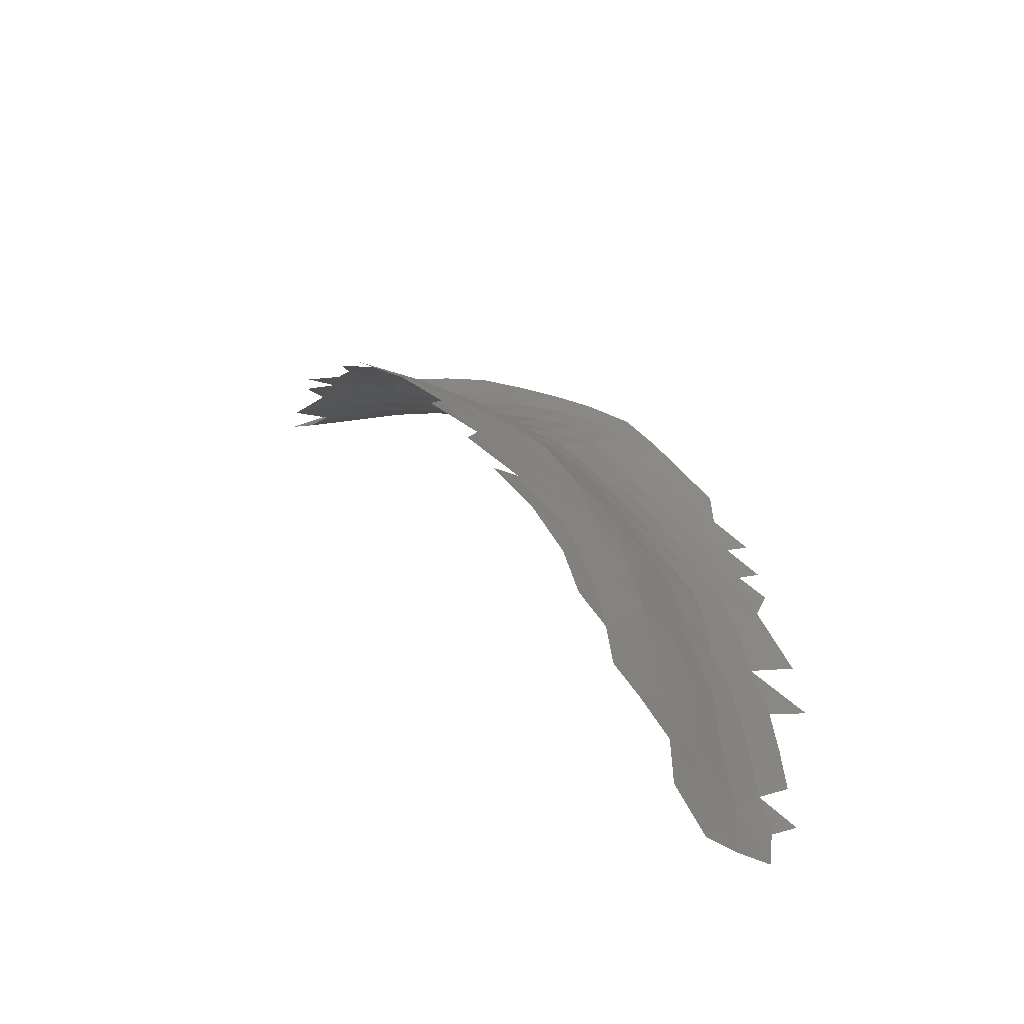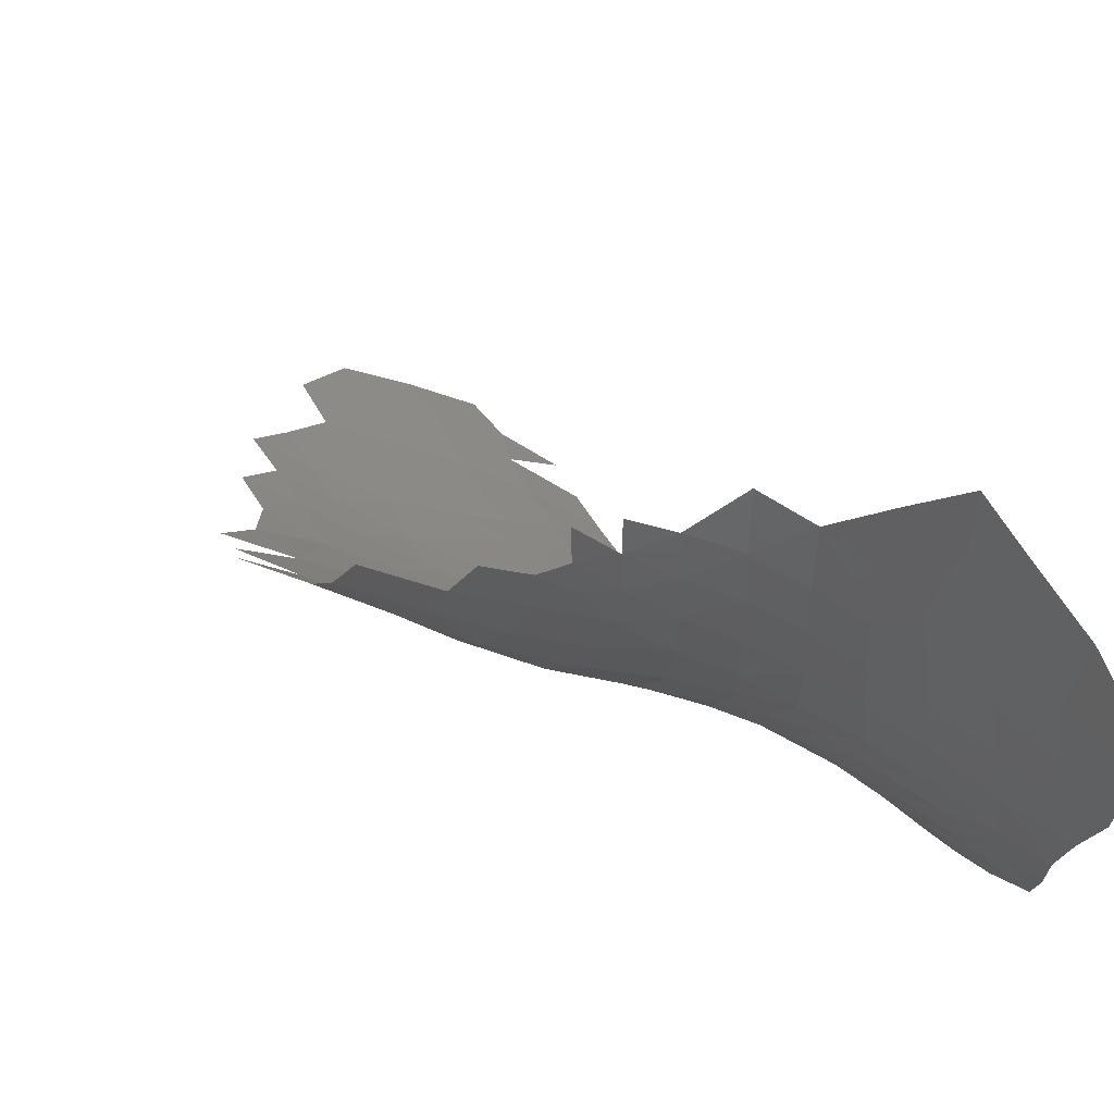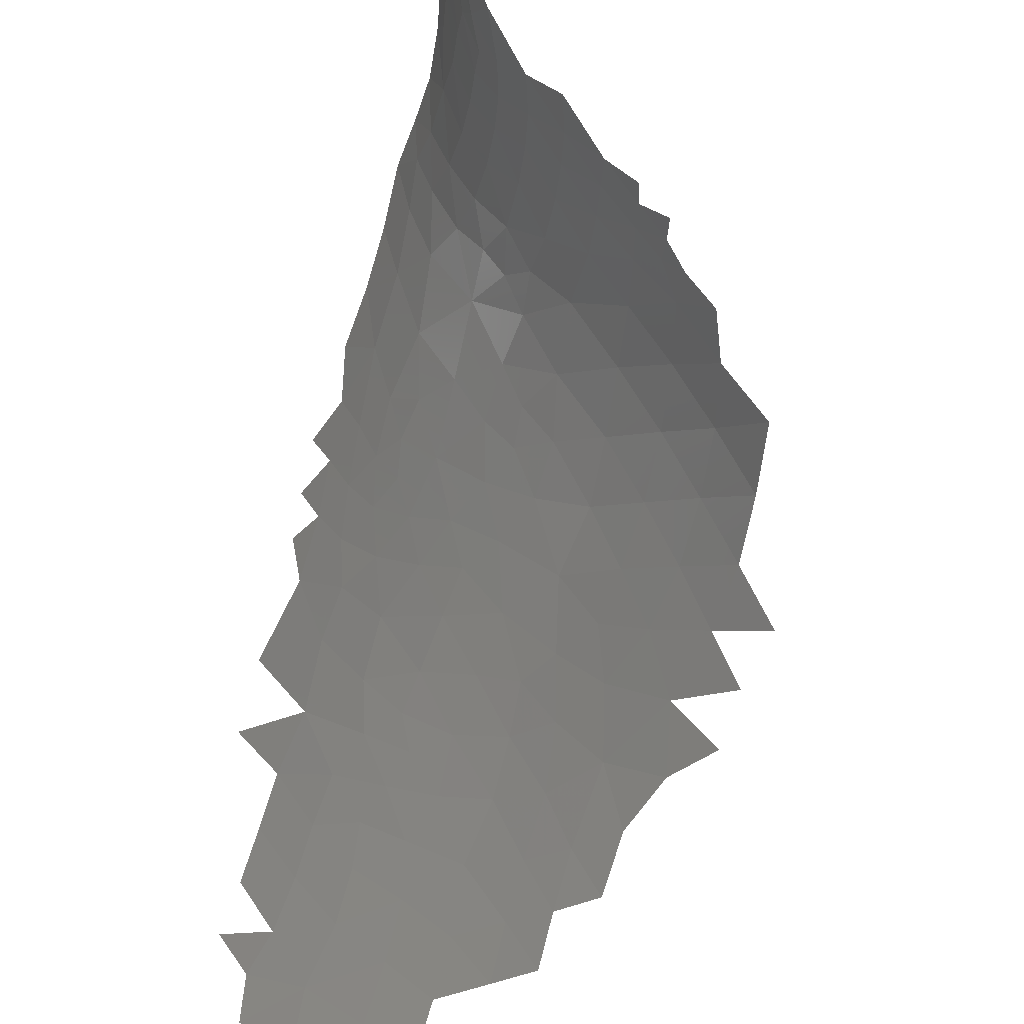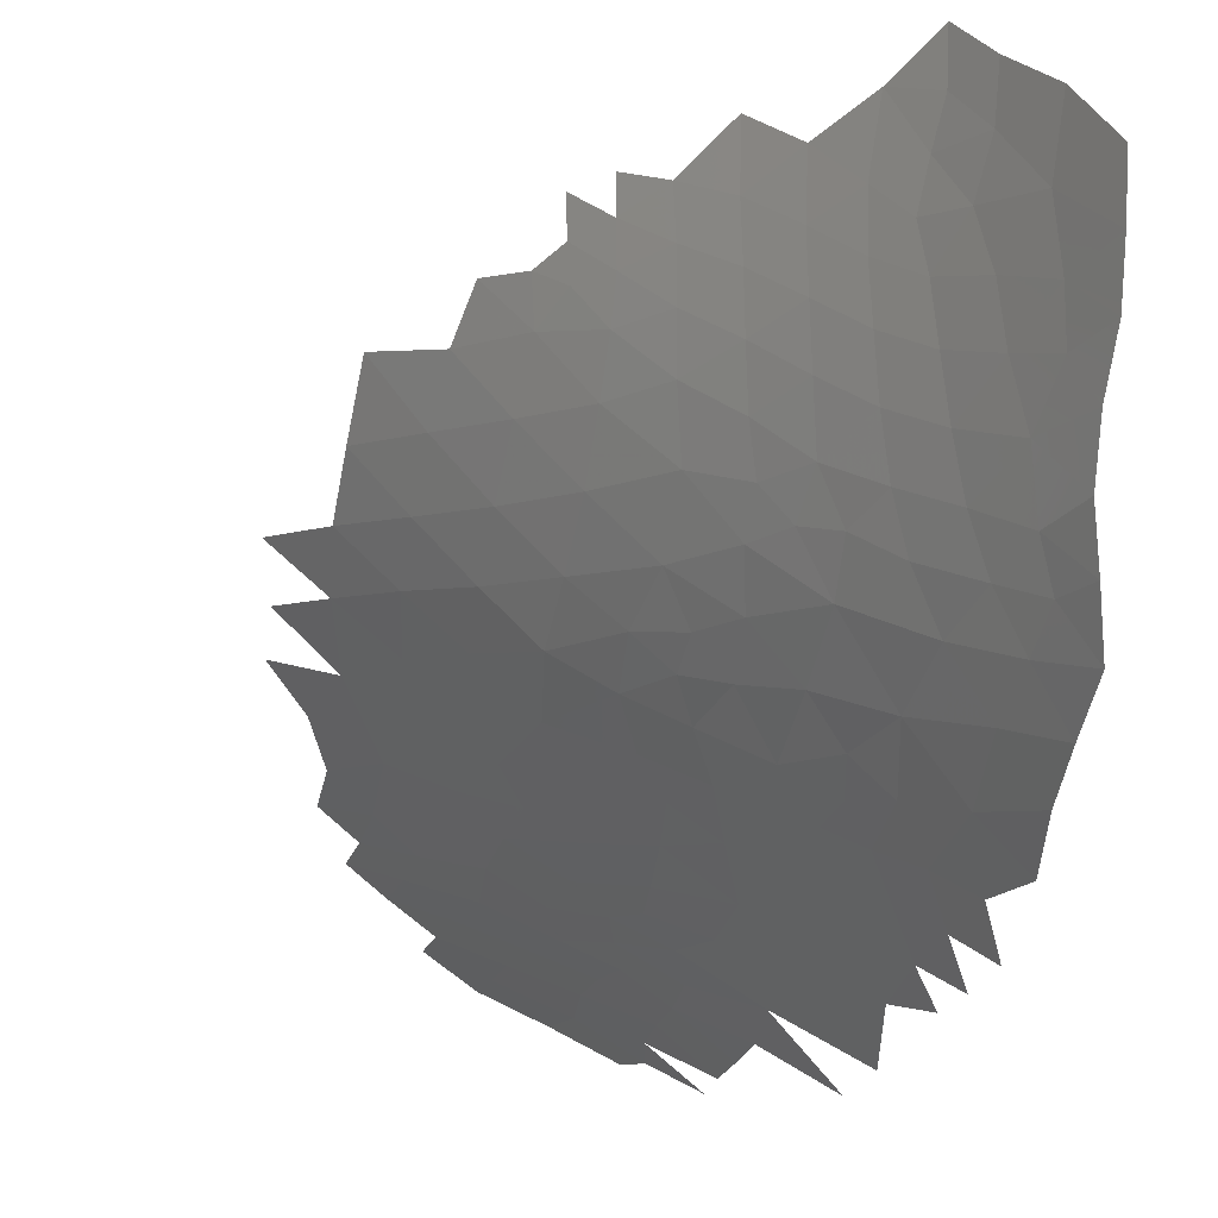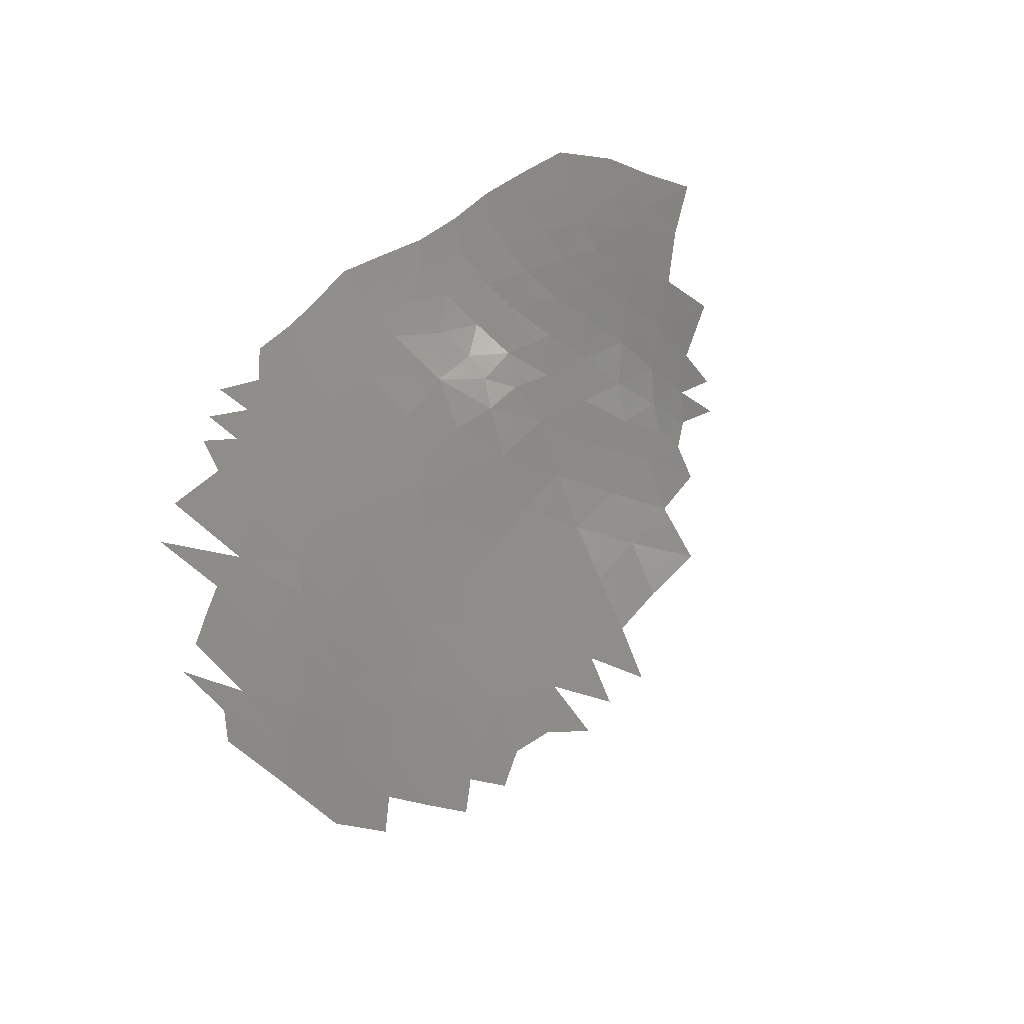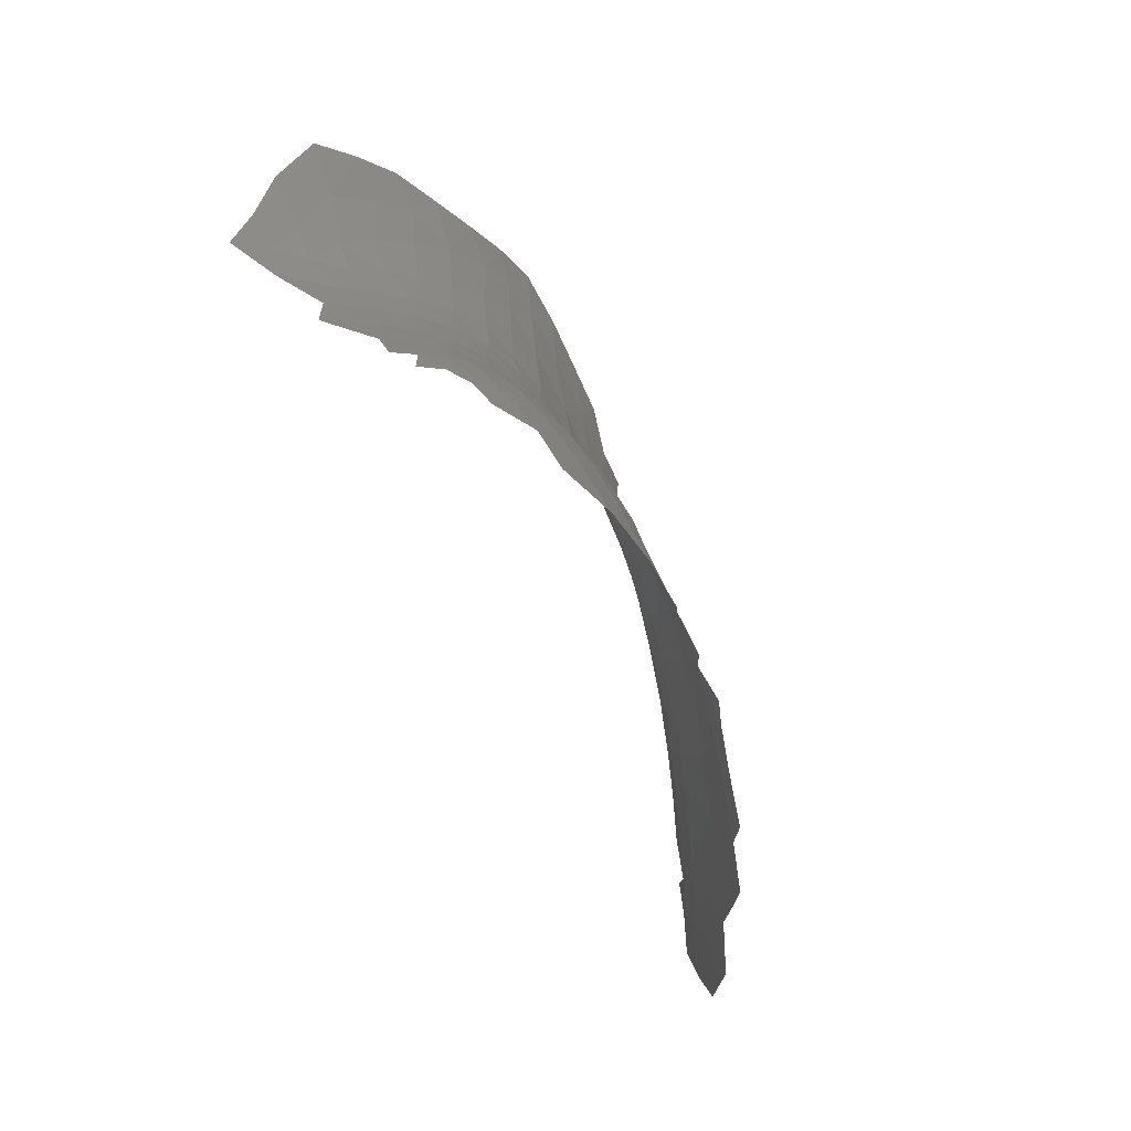
<metadata>
{"format":"stl","ext":"stl","renderer":"f3d","projection":"perspective","resolution":1024,"background":"white","views":[{"elev":-41.7,"azim":98.0,"up":"+Y"},{"elev":46.8,"azim":156.2,"up":"+Z"},{"elev":66.6,"azim":18.7,"up":"+Z"},{"elev":-16.3,"azim":167.5,"up":"+Z"},{"elev":-61.1,"azim":-64.0,"up":"+Y"},{"elev":-3.1,"azim":52.3,"up":"+Y"}]}
</metadata>
<code>
# stl→obj: 186 verts, 311 faces
v -1.804 49.48 -35.6
v -0.9482 48.58 -35.55
v -1.925 48.58 -36.36
v -8.638 42.72 -42.15
v -7.655 42.9 -41.43
v -7.848 42.1 -41.61
v -8.676 48.11 -41.3
v -7.676 48.53 -40.38
v -7.612 47.43 -40.67
v -8.62 49.05 -40.97
v -8.134 49.57 -40.36
v -8.494 50.43 -40.32
v -7.726 50.22 -39.71
v -8.172 50.87 -39.77
v -8.746 51.31 -40.14
v -8.33 51.53 -39.56
v -8.812 52.28 -39.7
v -8.193 52.13 -39.07
v -8.583 53.25 -38.84
v -7.598 52.36 -38.31
v -7.662 53.49 -37.48
v -8.766 54.46 -38.17
v -7.654 54.1 -36.71
v -8.309 54.6 -37.21
v -8.764 55.52 -36.77
v -9.074 55.43 -37.69
v -9.393 56.31 -37.27
v -8.558 55.63 -35.8
v -9.23 56.58 -36.2
v -8.417 55.7 -34.81
v -9.01 56.51 -35.11
v -7.867 54.96 -35.35
v -8.039 54.78 -36.32
v -7.268 54.19 -35.85
v -7.152 54.47 -34.8
v -7.77 55.08 -34.36
v -7.085 54.6 -33.82
v -7.712 55.11 -33.41
v -7.051 54.63 -32.84
v -8.319 55.69 -33.86
v -8.201 55.59 -33.04
v -8.898 56.49 -34.1
v -8.715 56.26 -33.11
v -8.369 55.72 -32.22
v -8.927 56.55 -32.19
v -8.548 55.91 -31.43
v -9.004 56.62 -31.21
v -7.922 55.24 -31.12
v -7.729 55.11 -32.42
v -7.093 54.63 -31.72
v -6.348 54.15 -31.16
v -6.313 54.19 -32.33
v -9.831 58.41 -34.21
v -9.335 57.35 -33.28
v -9.424 57.41 -34.47
v -9.852 58.55 -33.16
v -9.459 57.3 -35.36
v -9.723 57.7 -36.15
v -9.809 58.19 -35.21
v -9.594 50.4 -41.47
v -9.547 49.22 -41.8
v -10.01 50.05 -42.04
v -9.732 51.41 -41.24
v -10.15 50.9 -41.93
v -9.883 52.49 -40.98
v -10.28 51.9 -41.72
v -10.2 53.55 -40.94
v -9.479 53.28 -40.03
v -10.09 54.5 -40.25
v -10.07 55.45 -39.65
v -9.43 54.45 -39.23
v -9.529 55.43 -38.63
v -10.11 56.4 -38.97
v -9.618 56.14 -38.06
v -9.912 56.9 -38.03
v -9.312 51.93 -40.5
v -9.155 50.88 -40.8
v -8.949 49.92 -40.97
v -9.741 57.26 -37.1
v -9.469 57.62 -32.02
v -4.853 53.43 -32.45
v -4.266 53.09 -32
v -4.284 53.1 -32.7
v -4.872 53.41 -33.17
v -4.332 53.07 -33.3
v -4.824 53.25 -33.93
v -3.939 52.69 -33.82
v -4.757 52.89 -34.81
v -3.778 52.14 -34.83
v -4.696 52.27 -35.8
v -3.679 51.39 -35.8
v -4.606 51.42 -36.71
v -3.637 50.47 -36.63
v -4.724 49.4 -38.17
v -4.541 50.47 -37.47
v -3.7 49.5 -37.29
v -3.809 48.67 -37.84
v -4.359 48.18 -38.48
v -3.394 47.75 -37.94
v -4.004 47.09 -38.64
v -3.009 46.52 -38.14
v -3.797 45.93 -38.85
v -4.645 45.73 -39.44
v -3.796 44.81 -39.1
v -4.759 44.59 -39.7
v -3.757 43.77 -39.25
v -4.577 43.38 -39.75
v -3.666 42.74 -39.33
v -4.505 42.31 -39.81
v -5.504 41.67 -40.34
v -6.551 40.92 -40.9
v -6.724 42.06 -40.95
v -5.46 40.64 -40.34
v -5.522 42.76 -40.29
v -6.588 43.21 -40.78
v -5.601 43.83 -40.23
v -6.645 44.19 -40.71
v -6.794 44.99 -40.69
v -5.896 44.82 -40.26
v -6.556 45.66 -40.43
v -5.585 45.64 -39.95
v -6.347 46.3 -40.19
v -5.698 46.69 -39.77
v -6.702 46.93 -40.23
v -6.635 47.67 -40
v -5.622 47.72 -39.43
v -6.546 48.62 -39.62
v -5.501 48.76 -38.96
v -6.453 49.41 -39.19
v -5.944 49.86 -38.66
v -5.534 50.55 -38.01
v -6.493 50.75 -38.47
v -6.15 51.27 -37.91
v -5.484 51.37 -37.39
v -6.206 51.87 -37.49
v -6.608 53.1 -36.64
v -5.729 52.28 -36.74
v -6.767 52.49 -37.43
v -5.788 53.11 -35.7
v -6.645 53.58 -35.97
v -7.124 53.66 -36.54
v -5.633 53.5 -34.64
v -6.483 53.84 -35.19
v -5.592 53.71 -33.74
v -6.392 54.07 -34.23
v -6.345 54.18 -33.3
v -5.569 53.78 -32.88
v -5.532 53.76 -32.01
v -6.816 51.68 -38.11
v -7.531 51.15 -39.02
v -6.919 50.14 -39.11
v -7.254 49.42 -39.72
v -4.816 47.69 -38.97
v -7.263 46.5 -40.66
v -4.706 46.78 -39.2
v -7.587 45.74 -41.02
v -7.626 44.83 -41.21
v -7.603 43.88 -41.31
v -7.652 41.27 -41.53
v -2.346 44.42 -38.33
v -3.04 44.06 -38.77
v -3.078 45.1 -38.58
v -4.474 41.25 -39.84
v -2.973 43.1 -38.89
v -2.337 45.48 -38.04
v -1.926 46.38 -37.48
v -2.239 47.53 -37.16
v -1.236 46.87 -36.81
v -2.743 49.51 -36.47
v -2.934 48.59 -37.17
v -2.725 50.44 -35.71
v -1.85 50.33 -34.74
v -2.8 51.26 -34.8
v -1.955 51.1 -33.67
v -2.966 51.91 -33.85
v -1.191 47.74 -36.28
v -3.239 52.36 -33.01
v -3.872 52.81 -33.03
v -4.867 53.41 -31.8
v -8.592 55.92 -30.47
v -9.848 47.77 -42.48
v -8.532 46.81 -41.52
v -8.648 45.68 -41.83
v -9.752 46.42 -42.66
v -8.622 44.67 -41.96
v -8.603 43.67 -42.05
f 1 2 3
f 4 5 6
f 7 8 9
f 7 10 8
f 10 11 8
f 12 13 11
f 12 14 13
f 15 14 12
f 15 16 14
f 17 16 15
f 17 18 16
f 19 18 17
f 19 20 18
f 19 21 20
f 22 21 19
f 23 21 24
f 22 24 21
f 25 24 26
f 22 26 24
f 27 25 26
f 28 25 29
f 27 29 25
f 30 28 31
f 29 31 28
f 28 32 33
f 28 30 32
f 34 32 35
f 34 33 32
f 35 36 37
f 35 32 36
f 37 38 39
f 37 36 38
f 40 38 36
f 40 41 38
f 42 43 40
f 40 43 41
f 43 44 41
f 43 45 44
f 45 46 44
f 45 47 46
f 48 44 46
f 48 49 44
f 50 49 48
f 50 51 52
f 53 54 55
f 53 56 54
f 57 58 59
f 60 61 62
f 63 60 64
f 65 63 66
f 65 67 68
f 68 67 69
f 70 71 69
f 70 72 71
f 70 73 72
f 26 72 74
f 73 74 72
f 72 22 71
f 72 26 22
f 75 74 73
f 71 68 69
f 71 19 68
f 76 68 17
f 65 76 63
f 63 77 60
f 63 76 77
f 60 78 61
f 60 77 78
f 75 27 74
f 75 79 27
f 58 29 79
f 27 79 29
f 31 29 57
f 58 57 29
f 42 31 55
f 57 55 31
f 59 55 57
f 59 53 55
f 43 42 54
f 55 54 42
f 54 45 43
f 54 80 45
f 80 47 45
f 80 54 56
f 81 82 83
f 84 83 85
f 84 81 83
f 86 85 87
f 86 84 85
f 88 87 89
f 90 89 91
f 92 91 93
f 94 95 96
f 95 93 96
f 97 94 96
f 98 97 99
f 98 94 97
f 99 100 98
f 99 101 100
f 101 102 100
f 103 104 105
f 103 102 104
f 105 106 107
f 105 104 106
f 107 108 109
f 107 106 108
f 110 111 112
f 110 113 111
f 114 112 115
f 114 110 112
f 115 116 114
f 115 117 116
f 118 119 117
f 117 119 116
f 120 119 118
f 120 121 119
f 122 121 120
f 122 123 121
f 122 124 123
f 125 123 124
f 125 126 123
f 127 126 125
f 127 128 126
f 129 128 127
f 129 130 128
f 131 130 132
f 133 131 132
f 133 134 131
f 133 135 134
f 136 137 138
f 136 139 137
f 139 136 140
f 141 140 136
f 142 139 143
f 140 143 139
f 144 142 145
f 143 145 142
f 145 146 144
f 144 146 147
f 52 147 146
f 147 52 148
f 142 86 88
f 142 144 86
f 142 88 139
f 139 88 90
f 140 141 34
f 23 34 141
f 139 90 137
f 137 92 134
f 137 90 92
f 21 138 20
f 21 136 138
f 21 141 136
f 137 135 138
f 137 134 135
f 138 149 20
f 138 135 149
f 95 134 92
f 95 131 134
f 133 149 135
f 150 132 151
f 150 149 132
f 132 149 133
f 150 20 149
f 150 18 20
f 131 95 94
f 130 131 94
f 130 151 132
f 129 152 151
f 130 129 151
f 13 151 152
f 13 150 151
f 129 127 152
f 128 153 126
f 128 98 153
f 8 125 9
f 8 127 125
f 9 124 154
f 9 125 124
f 126 155 123
f 126 153 155
f 123 103 121
f 123 155 103
f 154 120 156
f 154 122 120
f 154 124 122
f 156 118 157
f 156 120 118
f 157 117 158
f 157 118 117
f 158 115 5
f 5 112 6
f 5 115 112
f 112 159 6
f 112 111 159
f 158 117 115
f 160 161 162
f 163 113 110
f 109 110 114
f 109 163 110
f 106 164 108
f 106 161 164
f 107 114 116
f 107 109 114
f 104 161 106
f 104 162 161
f 105 116 119
f 105 107 116
f 102 162 104
f 121 105 119
f 121 103 105
f 160 162 165
f 102 101 162
f 166 167 168
f 169 3 170
f 169 1 3
f 171 1 169
f 171 172 1
f 173 172 171
f 173 174 172
f 175 174 173
f 3 167 170
f 3 176 167
f 170 99 97
f 170 167 99
f 166 101 167
f 155 102 103
f 155 100 102
f 101 165 162
f 101 166 165
f 153 100 155
f 153 98 100
f 99 167 101
f 98 128 94
f 128 130 94
f 96 170 97
f 96 169 170
f 93 169 96
f 93 171 169
f 92 93 95
f 91 171 93
f 91 173 171
f 90 91 92
f 89 173 91
f 89 175 173
f 88 89 90
f 87 175 89
f 87 177 175
f 87 178 177
f 86 87 88
f 85 178 87
f 144 84 86
f 144 147 84
f 85 83 178
f 147 81 84
f 147 148 81
f 148 179 81
f 39 52 146
f 39 50 52
f 52 51 148
f 48 46 180
f 47 180 46
f 41 49 38
f 41 44 49
f 39 49 50
f 39 38 49
f 37 146 145
f 37 39 146
f 35 145 143
f 35 37 145
f 34 143 140
f 34 35 143
f 30 36 32
f 30 40 36
f 40 30 42
f 31 42 30
f 27 26 74
f 25 33 24
f 25 28 33
f 23 33 34
f 23 24 33
f 23 141 21
f 71 22 19
f 68 19 17
f 68 76 65
f 17 15 76
f 150 16 18
f 150 14 16
f 15 77 76
f 15 12 77
f 13 14 150
f 13 152 11
f 12 78 77
f 12 11 78
f 127 8 152
f 11 152 8
f 10 78 11
f 61 78 10
f 7 61 10
f 181 61 7
f 154 182 9
f 7 9 182
f 181 7 182
f 182 156 183
f 182 154 156
f 184 182 183
f 183 157 185
f 183 156 157
f 185 158 186
f 185 157 158
f 158 5 186

</code>
